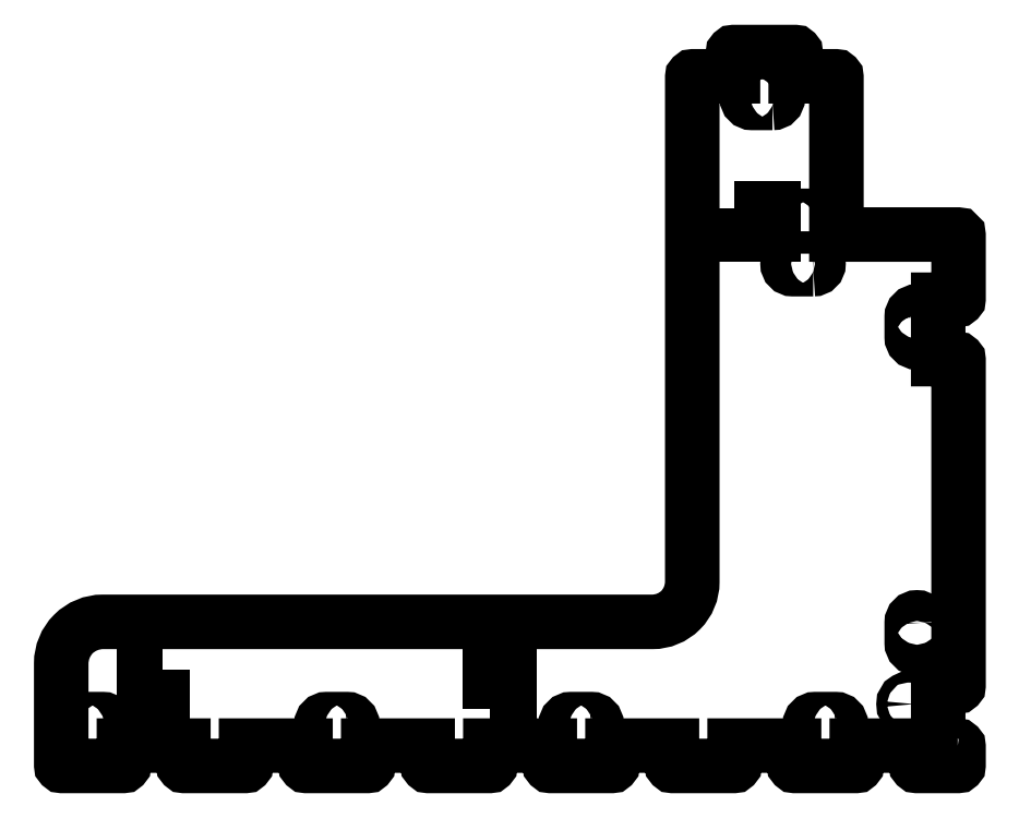
<metadata>
{"format":"dxf","ext":"dxf","renderer":"ezdxf+matplotlib","layout":"modelspace","background":"white","min_lineweight":24,"dpi":150}
</metadata>
<code>
0
SECTION
2
ENTITIES
0
POLYLINE
8
0
66
     1
10
0
20
0
30
0
70
     1
0
VERTEX
8
0
10
0
20
4.748
42
0
0
VERTEX
8
0
10
-4.8
20
4.748
42
0
0
VERTEX
8
0
10
-4.8
20
19.35
42
0
0
VERTEX
8
0
10
0
20
19.35
42
0.4142
0
VERTEX
8
0
10
0.2
20
19.55
42
0
0
VERTEX
8
0
10
0.2
20
99.55
42
0.4142
0
VERTEX
8
0
10
0
20
99.75
42
0
0
VERTEX
8
0
10
-4.8
20
99.75
42
0
0
VERTEX
8
0
10
-4.8
20
114.3
42
0
0
VERTEX
8
0
10
0
20
114.3
42
0.4142
0
VERTEX
8
0
10
0.2
20
114.5
42
0
0
VERTEX
8
0
10
0.2
20
130.2
42
0.4142
0
VERTEX
8
0
10
0
20
130.4
42
0
0
VERTEX
8
0
10
-29.8
20
130.4
42
0
0
VERTEX
8
0
10
-29.8
20
169
42
0.4142
0
VERTEX
8
0
10
-30
20
169.2
42
0
0
VERTEX
8
0
10
-39.8
20
169.2
42
0
0
VERTEX
8
0
10
-39.8
20
175
42
0.4142
0
VERTEX
8
0
10
-40
20
175.2
42
0
0
VERTEX
8
0
10
-55
20
175.2
42
0.4142
0
VERTEX
8
0
10
-55.2
20
175
42
0
0
VERTEX
8
0
10
-55.2
20
169.2
42
0
0
VERTEX
8
0
10
-65
20
169.2
42
0.4142
0
VERTEX
8
0
10
-65.2
20
169
42
0
0
VERTEX
8
0
10
-65.2
20
45
42
-0.4142
0
VERTEX
8
0
10
-75
20
35.2
42
0
0
VERTEX
8
0
10
-210
20
35.2
42
0.4142
0
VERTEX
8
0
10
-220.2
20
25
42
0
0
VERTEX
8
0
10
-220.2
20
0
42
0.4142
0
VERTEX
8
0
10
-220
20
-0.2
42
0
0
VERTEX
8
0
10
-205
20
-0.2
42
0.4142
0
VERTEX
8
0
10
-204.8
20
0
42
0
0
VERTEX
8
0
10
-204.8
20
4.8
42
0
0
VERTEX
8
0
10
-190.2
20
4.8
42
0
0
VERTEX
8
0
10
-190.2
20
0
42
0.4142
0
VERTEX
8
0
10
-190
20
-0.2
42
0
0
VERTEX
8
0
10
-175
20
-0.2
42
0.4142
0
VERTEX
8
0
10
-174.8
20
0
42
0
0
VERTEX
8
0
10
-174.8
20
4.8
42
0
0
VERTEX
8
0
10
-160.2
20
4.8
42
0
0
VERTEX
8
0
10
-160.2
20
0
42
0.4142
0
VERTEX
8
0
10
-160
20
-0.2
42
0
0
VERTEX
8
0
10
-145
20
-0.2
42
0.4142
0
VERTEX
8
0
10
-144.8
20
0
42
0
0
VERTEX
8
0
10
-144.8
20
4.8
42
0
0
VERTEX
8
0
10
-130.2
20
4.8
42
0
0
VERTEX
8
0
10
-130.2
20
0
42
0.4142
0
VERTEX
8
0
10
-130
20
-0.2
42
0
0
VERTEX
8
0
10
-115
20
-0.2
42
0.4142
0
VERTEX
8
0
10
-114.8
20
0
42
0
0
VERTEX
8
0
10
-114.8
20
4.8
42
0
0
VERTEX
8
0
10
-100.2
20
4.8
42
0
0
VERTEX
8
0
10
-100.2
20
0
42
0.4142
0
VERTEX
8
0
10
-100
20
-0.2
42
0
0
VERTEX
8
0
10
-85
20
-0.2
42
0.4142
0
VERTEX
8
0
10
-84.8
20
0
42
0
0
VERTEX
8
0
10
-84.8
20
4.8
42
0
0
VERTEX
8
0
10
-70.2
20
4.8
42
0
0
VERTEX
8
0
10
-70.2
20
0
42
0.4142
0
VERTEX
8
0
10
-70
20
-0.2
42
0
0
VERTEX
8
0
10
-55
20
-0.2
42
0.4142
0
VERTEX
8
0
10
-54.8
20
0
42
0
0
VERTEX
8
0
10
-54.8
20
4.8
42
0
0
VERTEX
8
0
10
-40.2
20
4.8
42
0
0
VERTEX
8
0
10
-40.2
20
0
42
0.4142
0
VERTEX
8
0
10
-40
20
-0.2
42
0
0
VERTEX
8
0
10
-25
20
-0.2
42
0.4142
0
VERTEX
8
0
10
-24.8
20
0
42
0
0
VERTEX
8
0
10
-24.8
20
4.8
42
0
0
VERTEX
8
0
10
-10.2
20
4.8
42
0
0
VERTEX
8
0
10
-10.2
20
0
42
0.4142
0
VERTEX
8
0
10
-10
20
-0.2
42
0
0
VERTEX
8
0
10
0
20
-0.2
42
0.4142
0
VERTEX
8
0
10
0.2
20
0
42
0
0
VERTEX
8
0
10
0.2
20
4.548
42
0.4142
0
SEQEND
0
POLYLINE
8
0
66
     1
10
0
20
0
30
0
70
     1
0
VERTEX
8
0
10
-10.7
20
15
42
0.5774
0
VERTEX
8
0
10
-12.65
20
16.13
42
0.5774
0
VERTEX
8
0
10
-12.65
20
13.87
42
0.5774
0
SEQEND
0
POLYLINE
8
0
66
     1
10
0
20
0
30
0
70
     1
0
VERTEX
8
0
10
-8.7
20
110.2
42
1
0
VERTEX
8
0
10
-11.3
20
110.2
42
0
0
VERTEX
8
0
10
-11.3
20
105.2
42
1
0
VERTEX
8
0
10
-8.7
20
105.2
42
0
0
SEQEND
0
POLYLINE
8
0
66
     1
10
0
20
0
30
0
70
     1
0
VERTEX
8
0
10
-195.2
20
23.43
42
0
0
VERTEX
8
0
10
-199.8
20
23.43
42
0
0
VERTEX
8
0
10
-199.8
20
13.83
42
0
0
VERTEX
8
0
10
-195.2
20
13.83
42
0
0
SEQEND
0
POLYLINE
8
0
66
     1
10
0
20
0
30
0
70
     1
0
VERTEX
8
0
10
-8.7
20
35
42
1
0
VERTEX
8
0
10
-11.3
20
35
42
0
0
VERTEX
8
0
10
-11.3
20
30
42
1
0
VERTEX
8
0
10
-8.7
20
30
42
0
0
SEQEND
0
POLYLINE
8
0
66
     1
10
0
20
0
30
0
70
     1
0
VERTEX
8
0
10
-30
20
8.7
42
1
0
VERTEX
8
0
10
-30
20
11.3
42
0
0
VERTEX
8
0
10
-35
20
11.3
42
1
0
VERTEX
8
0
10
-35
20
8.7
42
0
0
SEQEND
0
POLYLINE
8
0
66
     1
10
0
20
0
30
0
70
     1
0
VERTEX
8
0
10
-35.5
20
132.4
42
1
0
VERTEX
8
0
10
-35.5
20
135
42
0
0
VERTEX
8
0
10
-40.5
20
135
42
1
0
VERTEX
8
0
10
-40.5
20
132.4
42
0
0
SEQEND
0
POLYLINE
8
0
66
     1
10
0
20
0
30
0
70
     1
0
VERTEX
8
0
10
-90
20
8.7
42
1
0
VERTEX
8
0
10
-90
20
11.3
42
0
0
VERTEX
8
0
10
-95
20
11.3
42
1
0
VERTEX
8
0
10
-95
20
8.7
42
0
0
SEQEND
0
POLYLINE
8
0
66
     1
10
0
20
0
30
0
70
     1
0
VERTEX
8
0
10
-54.8
20
136.8
42
0
0
VERTEX
8
0
10
-54.8
20
130.4
42
0
0
VERTEX
8
0
10
-45.2
20
130.4
42
0
0
VERTEX
8
0
10
-45.2
20
136.8
42
0
0
SEQEND
0
POLYLINE
8
0
66
     1
10
0
20
0
30
0
70
     1
0
VERTEX
8
0
10
-45.5
20
162.7
42
1
0
VERTEX
8
0
10
-45.5
20
165.3
42
0
0
VERTEX
8
0
10
-50.5
20
165.3
42
1
0
VERTEX
8
0
10
-50.5
20
162.7
42
0
0
SEQEND
0
POLYLINE
8
0
66
     1
10
0
20
0
30
0
70
     1
0
VERTEX
8
0
10
-150
20
8.7
42
1
0
VERTEX
8
0
10
-150
20
11.3
42
0
0
VERTEX
8
0
10
-155
20
11.3
42
1
0
VERTEX
8
0
10
-155
20
8.7
42
0
0
SEQEND
0
POLYLINE
8
0
66
     1
10
0
20
0
30
0
70
     1
0
VERTEX
8
0
10
-114.8
20
13.83
42
0
0
VERTEX
8
0
10
-110.2
20
13.83
42
0
0
VERTEX
8
0
10
-110.2
20
23.43
42
0
0
VERTEX
8
0
10
-114.8
20
23.43
42
0
0
SEQEND
0
POLYLINE
8
0
66
     1
10
0
20
0
30
0
70
     1
0
VERTEX
8
0
10
-35.5
20
121.9
42
1
0
VERTEX
8
0
10
-35.5
20
124.5
42
0
0
VERTEX
8
0
10
-40.5
20
124.5
42
1
0
VERTEX
8
0
10
-40.5
20
121.9
42
0
0
SEQEND
0
POLYLINE
8
0
66
     1
10
0
20
0
30
0
70
     1
0
VERTEX
8
0
10
-215
20
11.3
42
1
0
VERTEX
8
0
10
-215
20
8.7
42
0
0
VERTEX
8
0
10
-210
20
8.7
42
1
0
VERTEX
8
0
10
-210
20
11.3
42
0
0
SEQEND
0
ENDSEC
0
EOF

</code>
